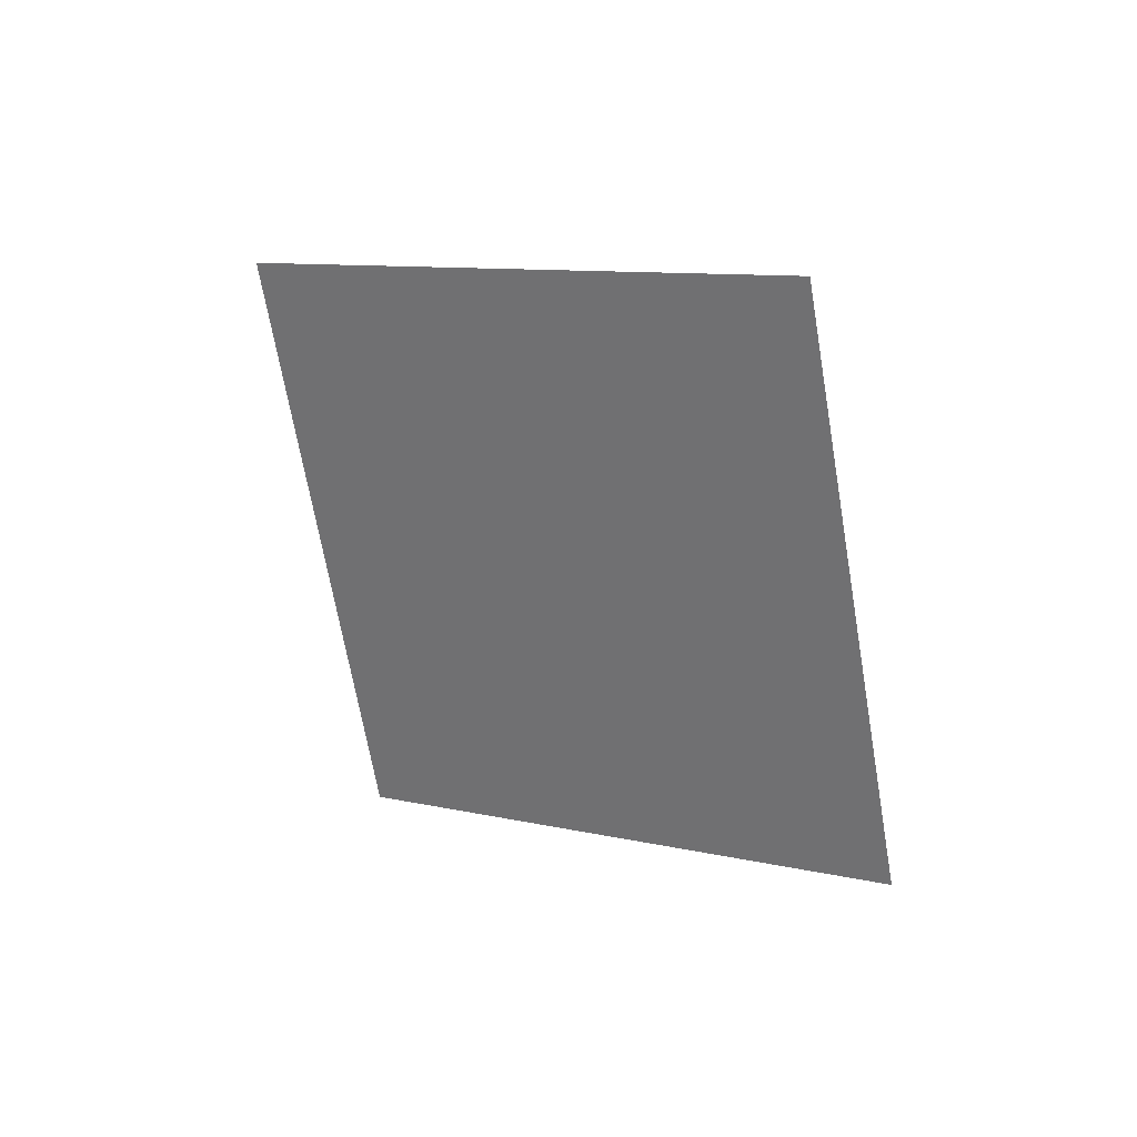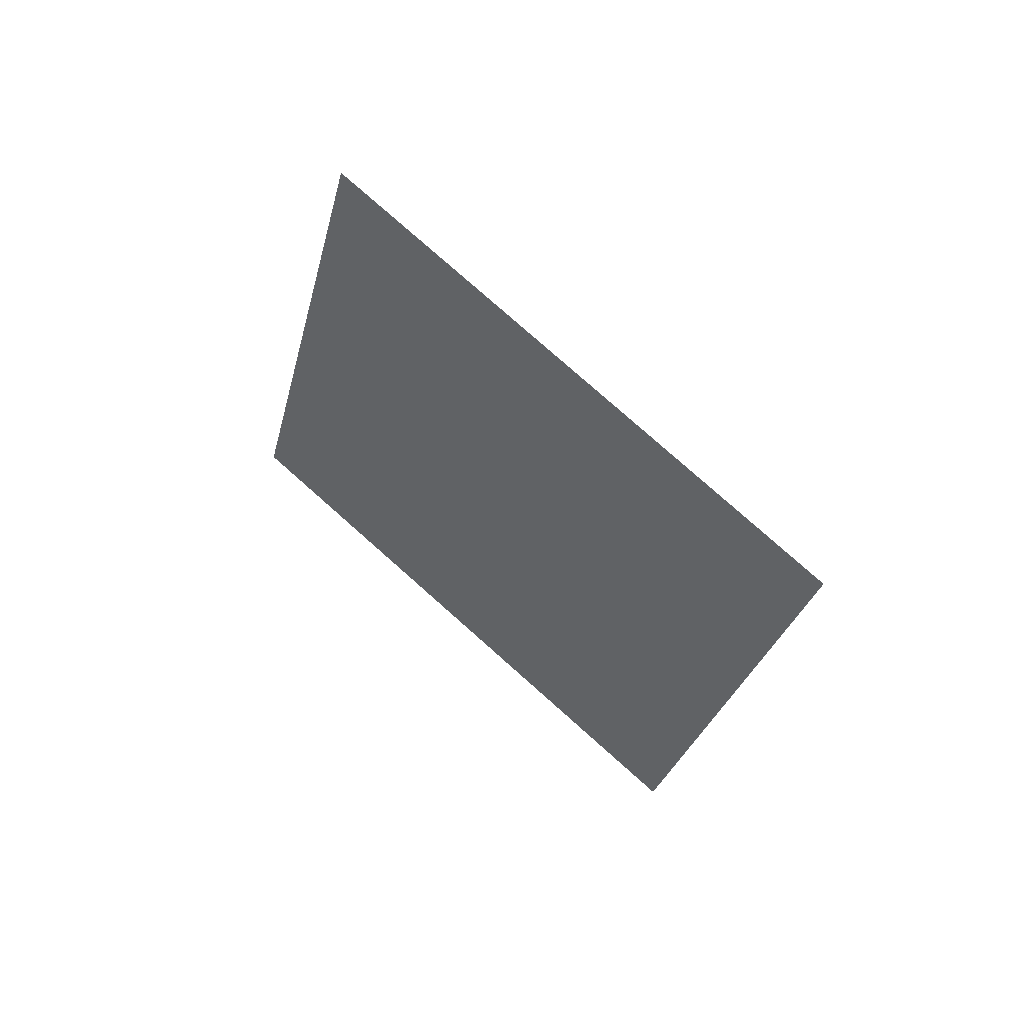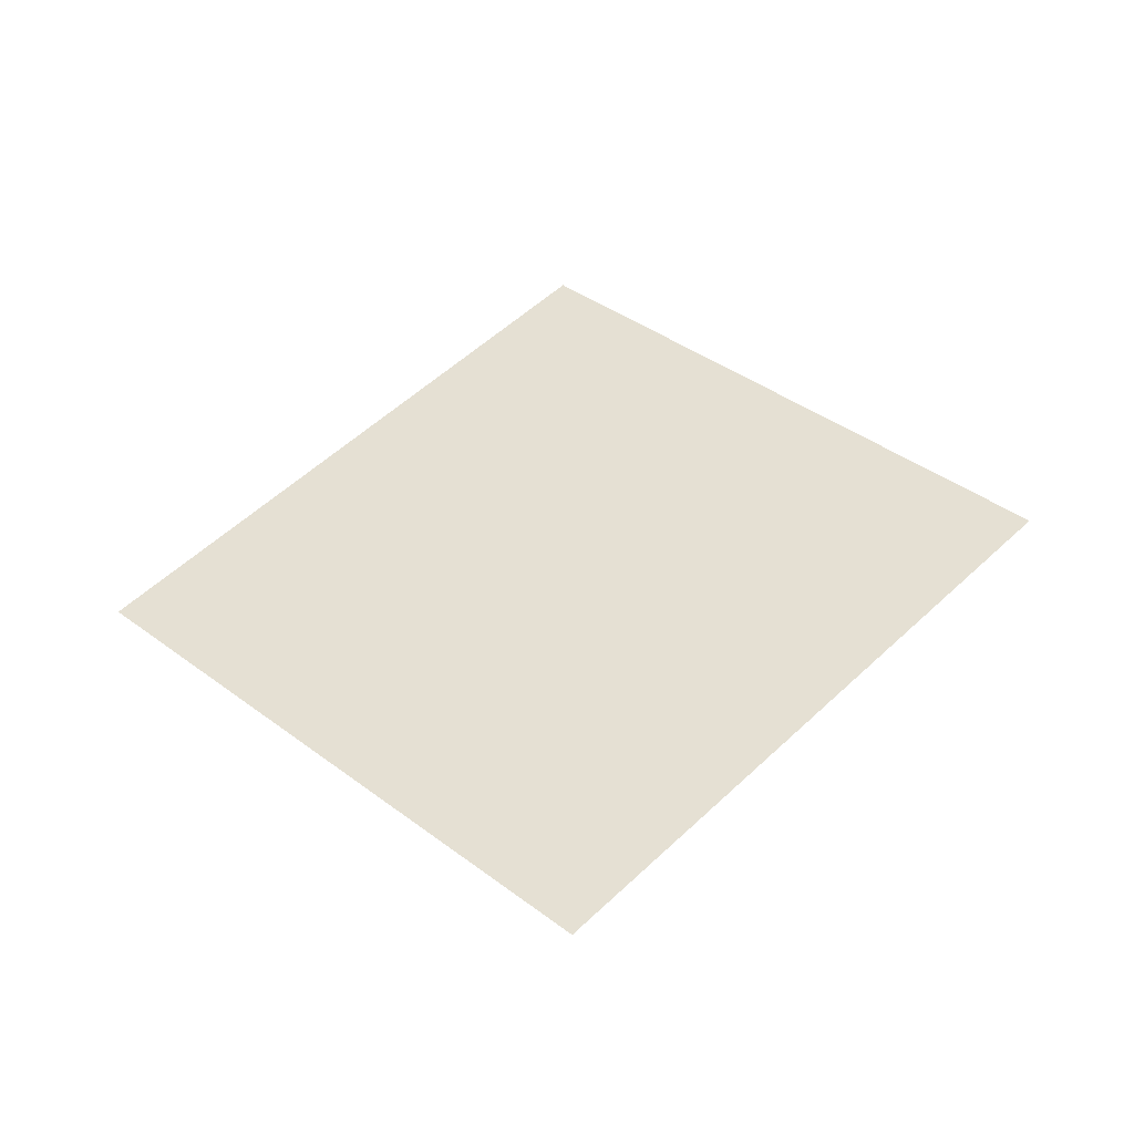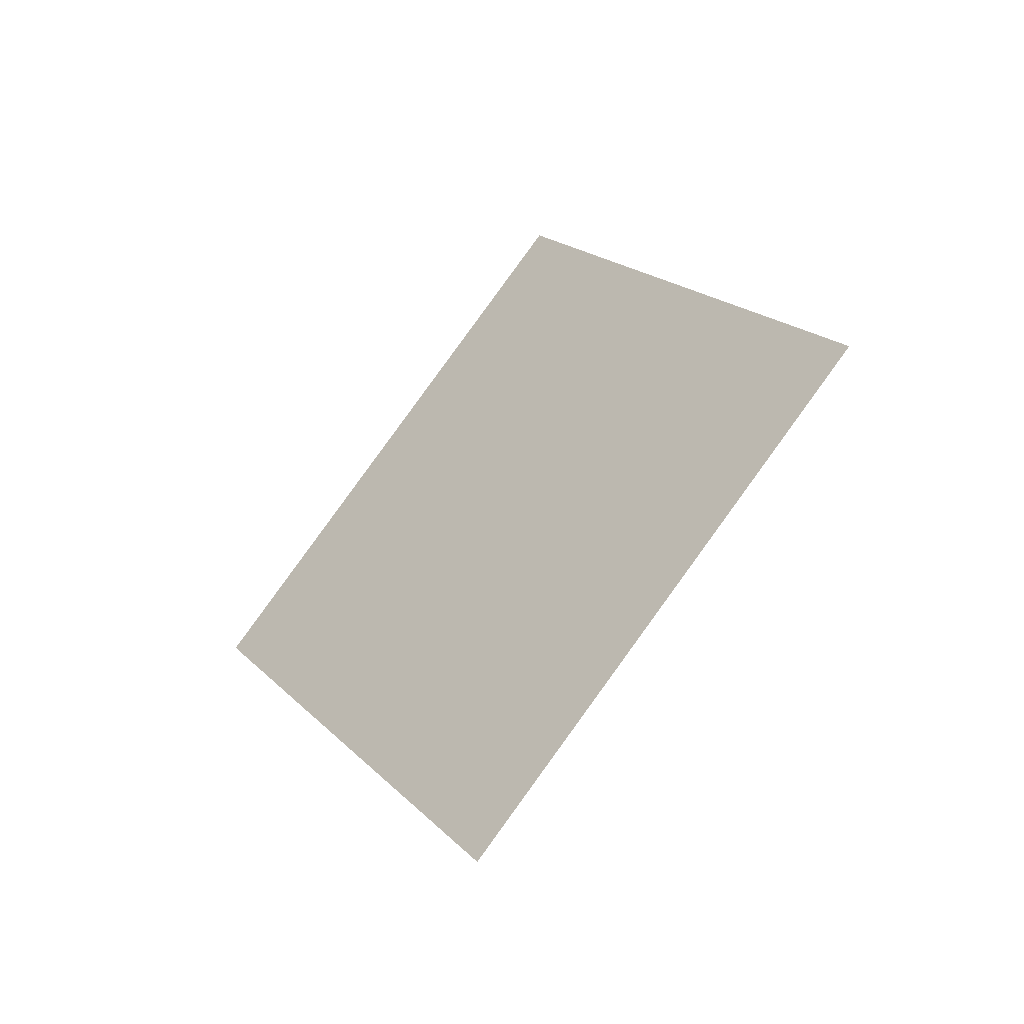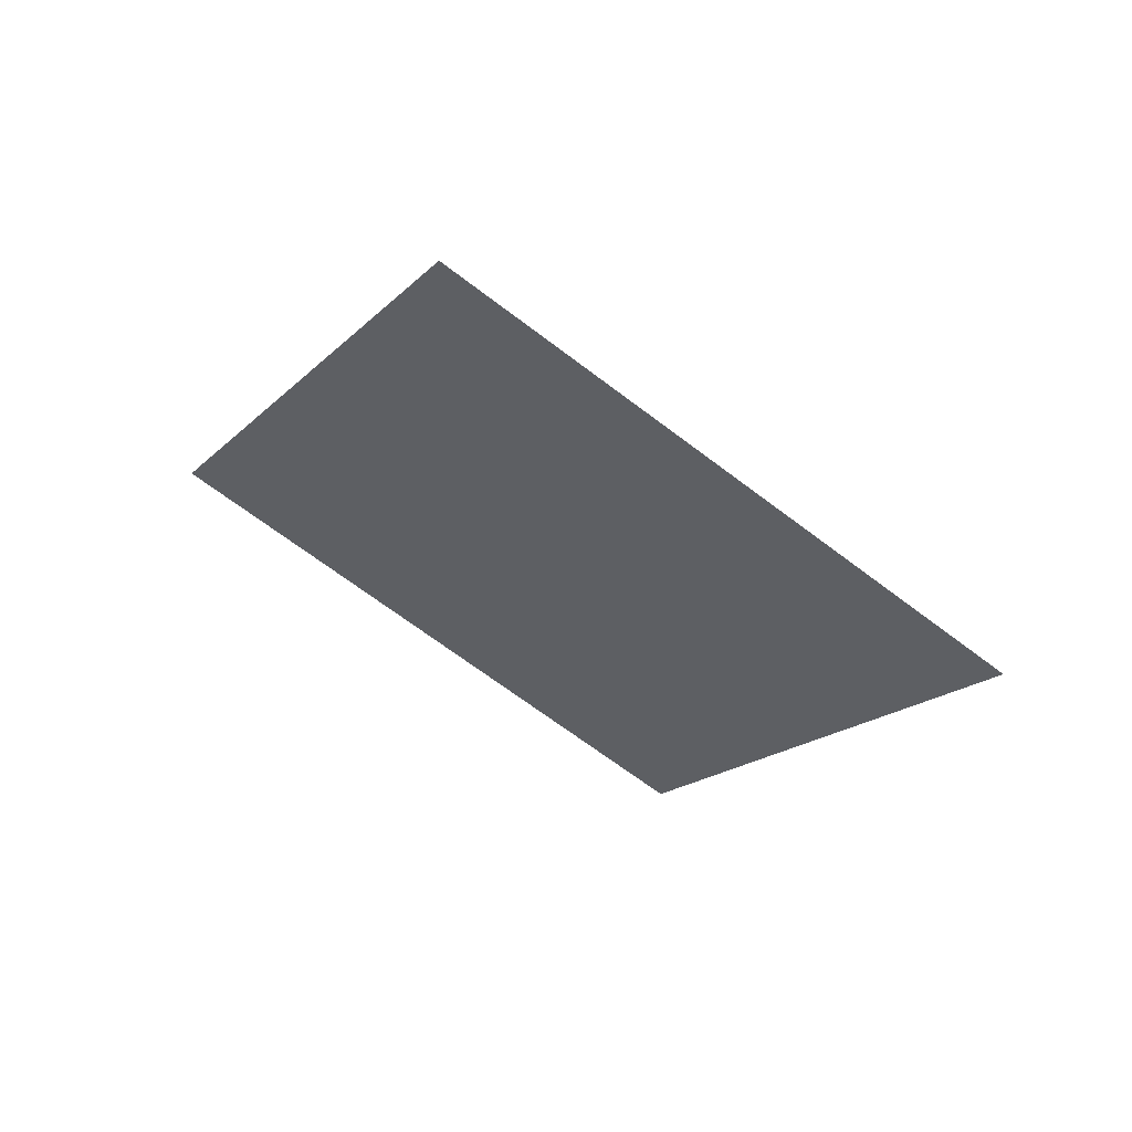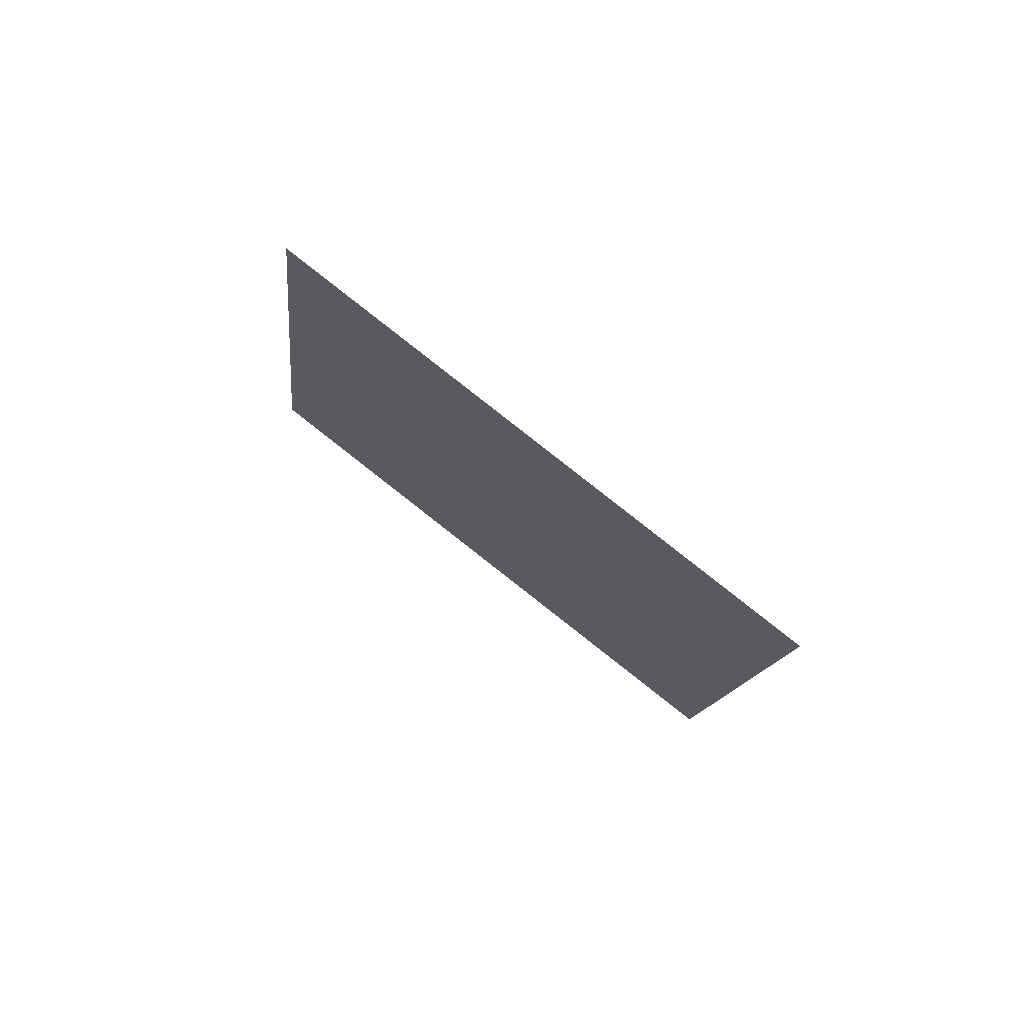
<metadata>
{"format":"obj","ext":"obj","renderer":"f3d","projection":"perspective","resolution":1024,"background":"white","views":[{"elev":-32.2,"azim":66.6,"up":"+Z"},{"elev":-47.6,"azim":118.0,"up":"+Z"},{"elev":-6.2,"azim":-2.2,"up":"+Y"},{"elev":42.9,"azim":-80.4,"up":"+Z"},{"elev":16.4,"azim":-159.6,"up":"+Y"},{"elev":-33.0,"azim":125.1,"up":"+Z"}]}
</metadata>
<code>
o Plane.099_Plane.879
v 0.8106 2.052 -0.7303
v 0.2409 1.564 -0.4409
v 1.364 1.666 -0.2925
v 0.7938 1.178 -0.00306
f 2 3 1
f 2 4 3

</code>
